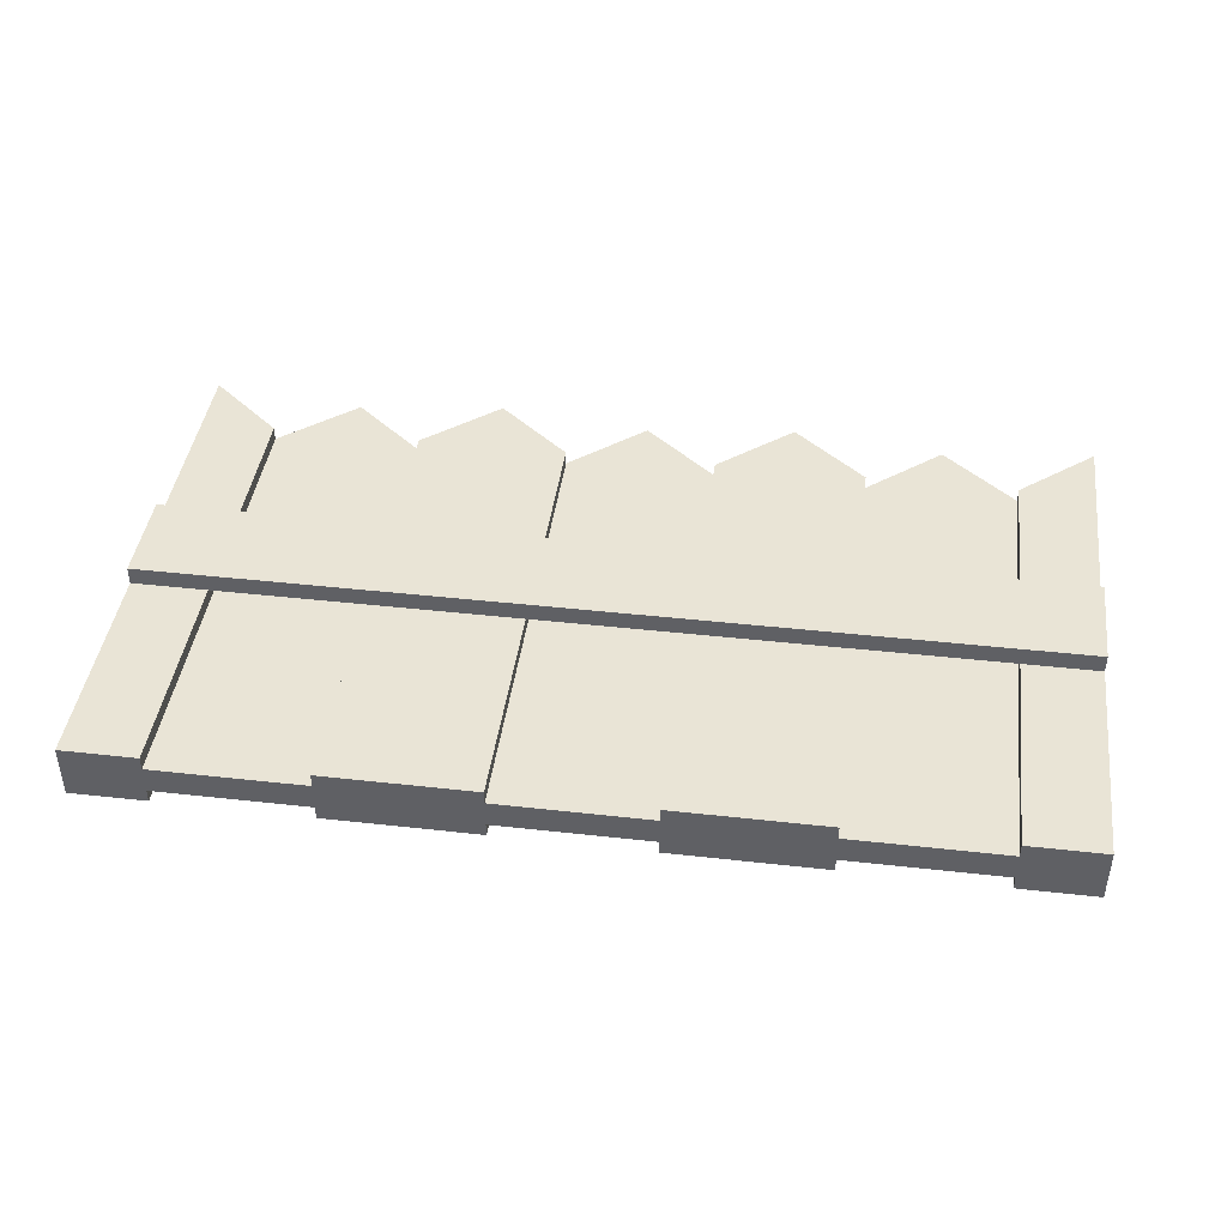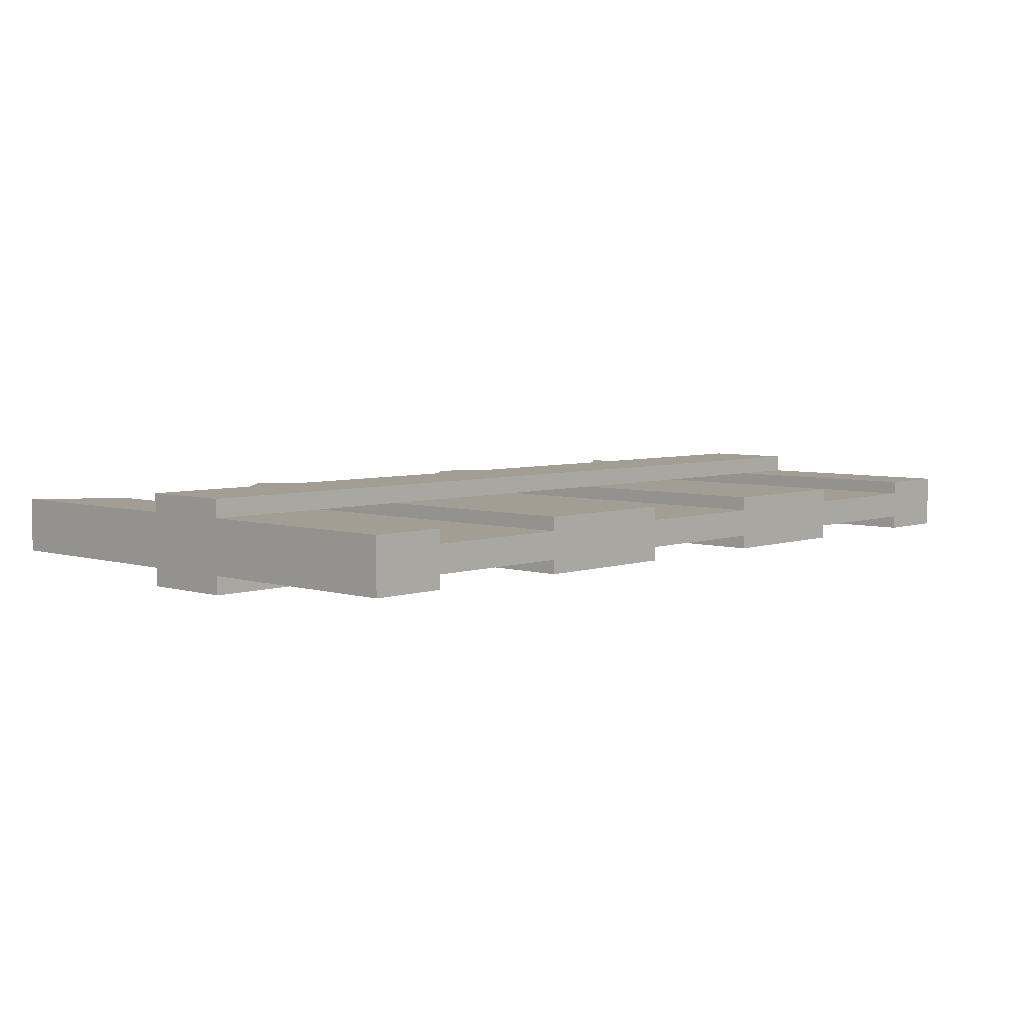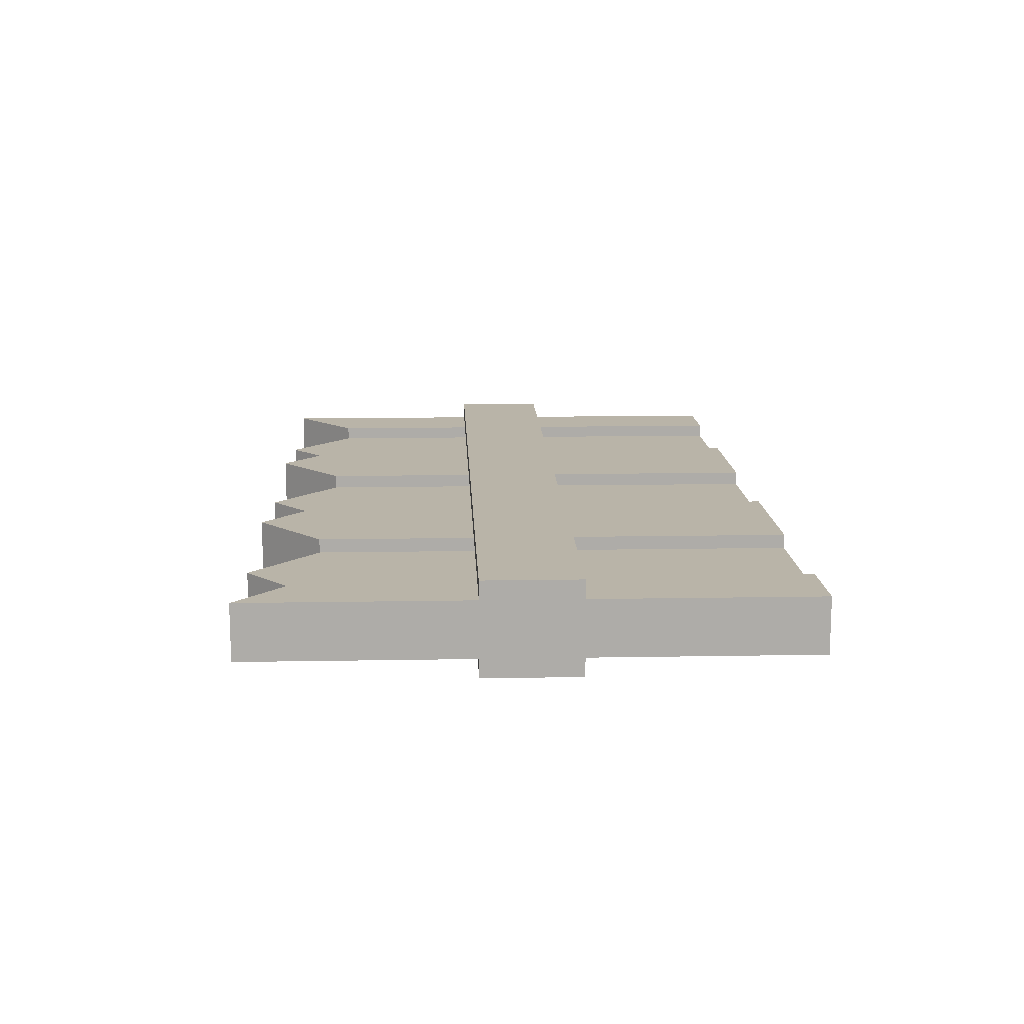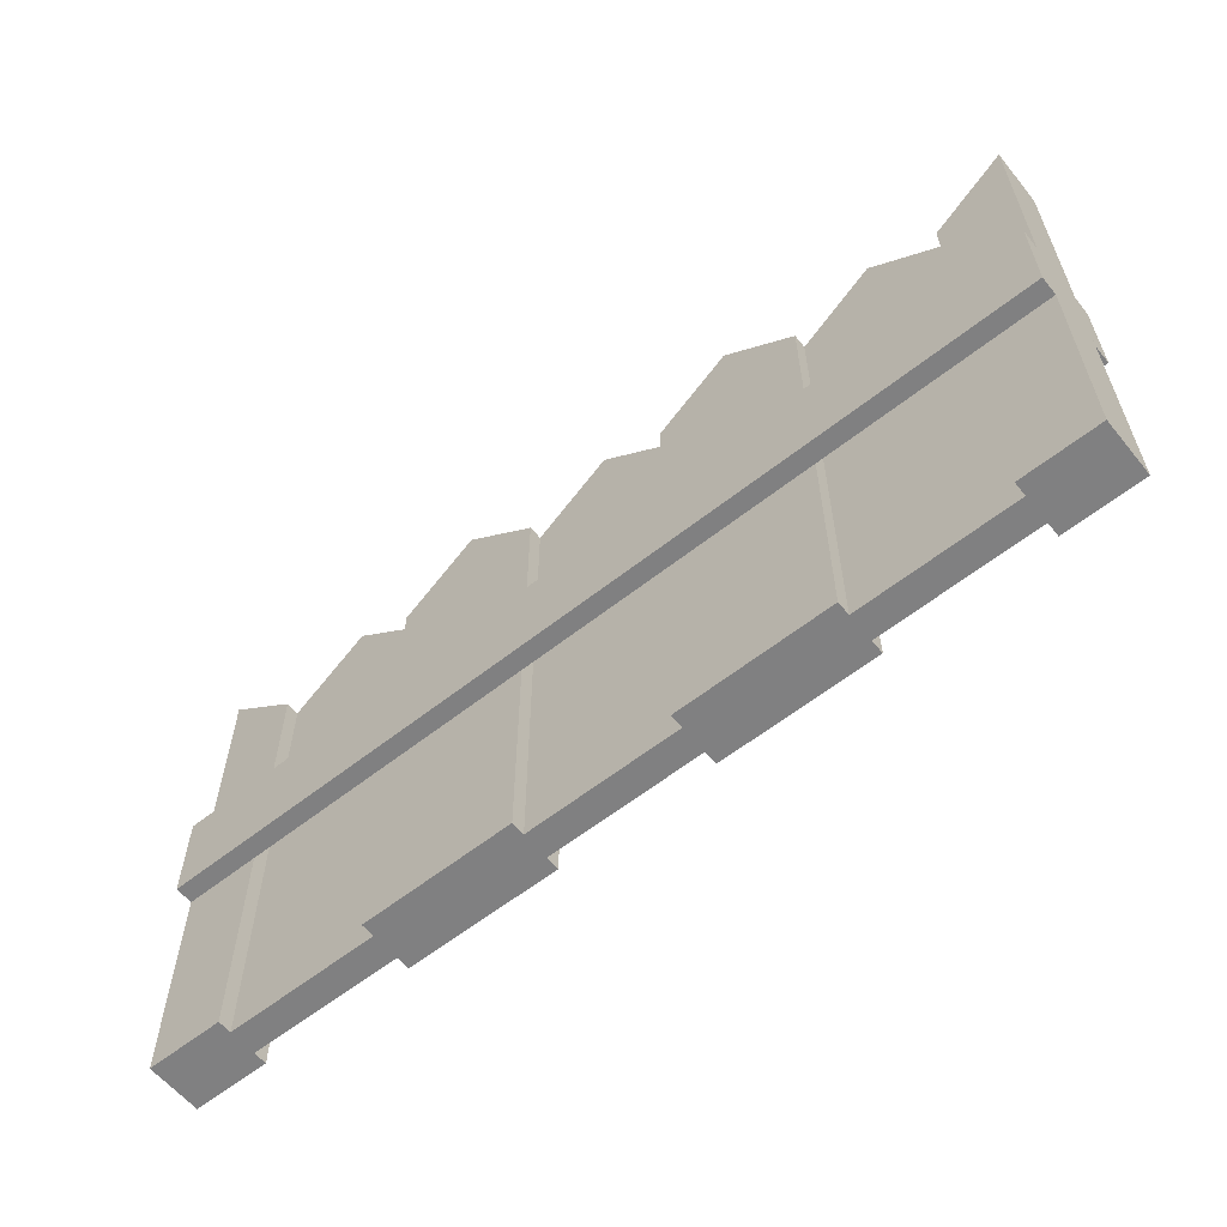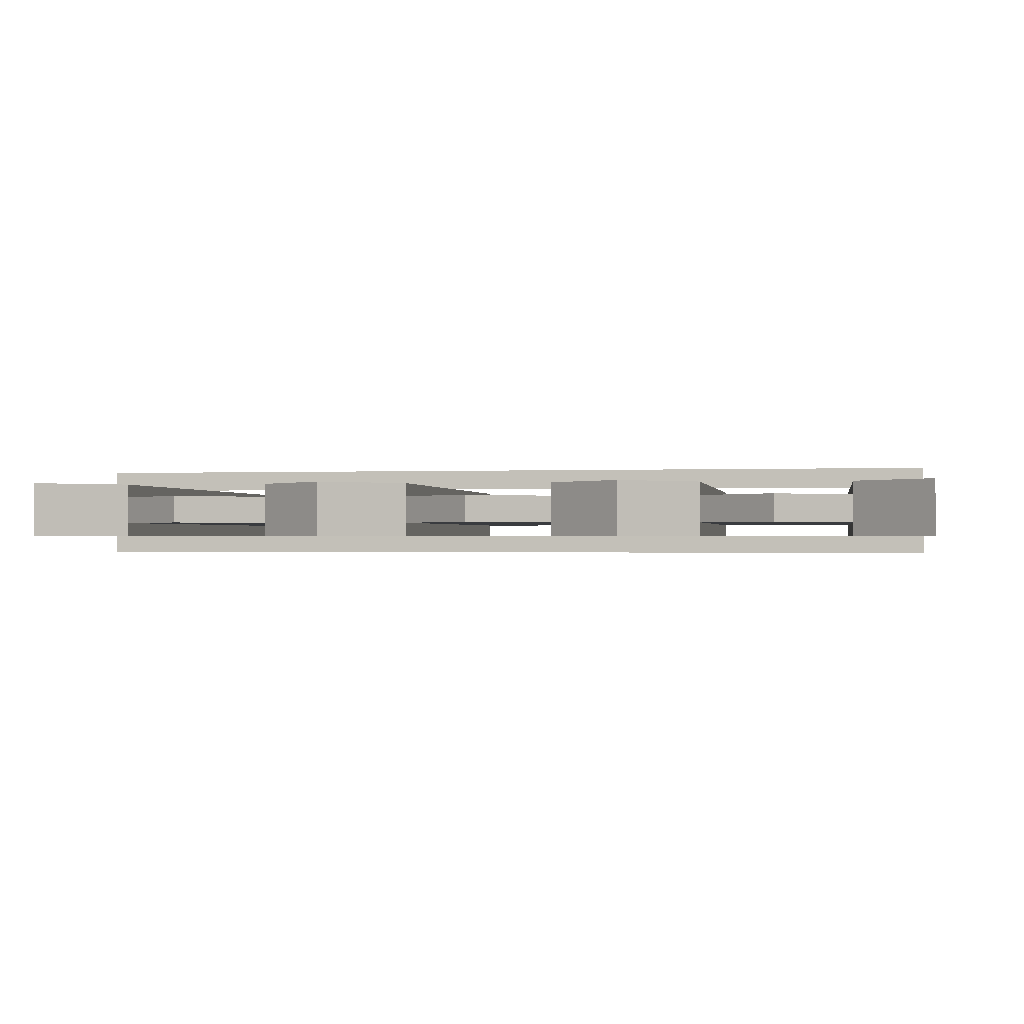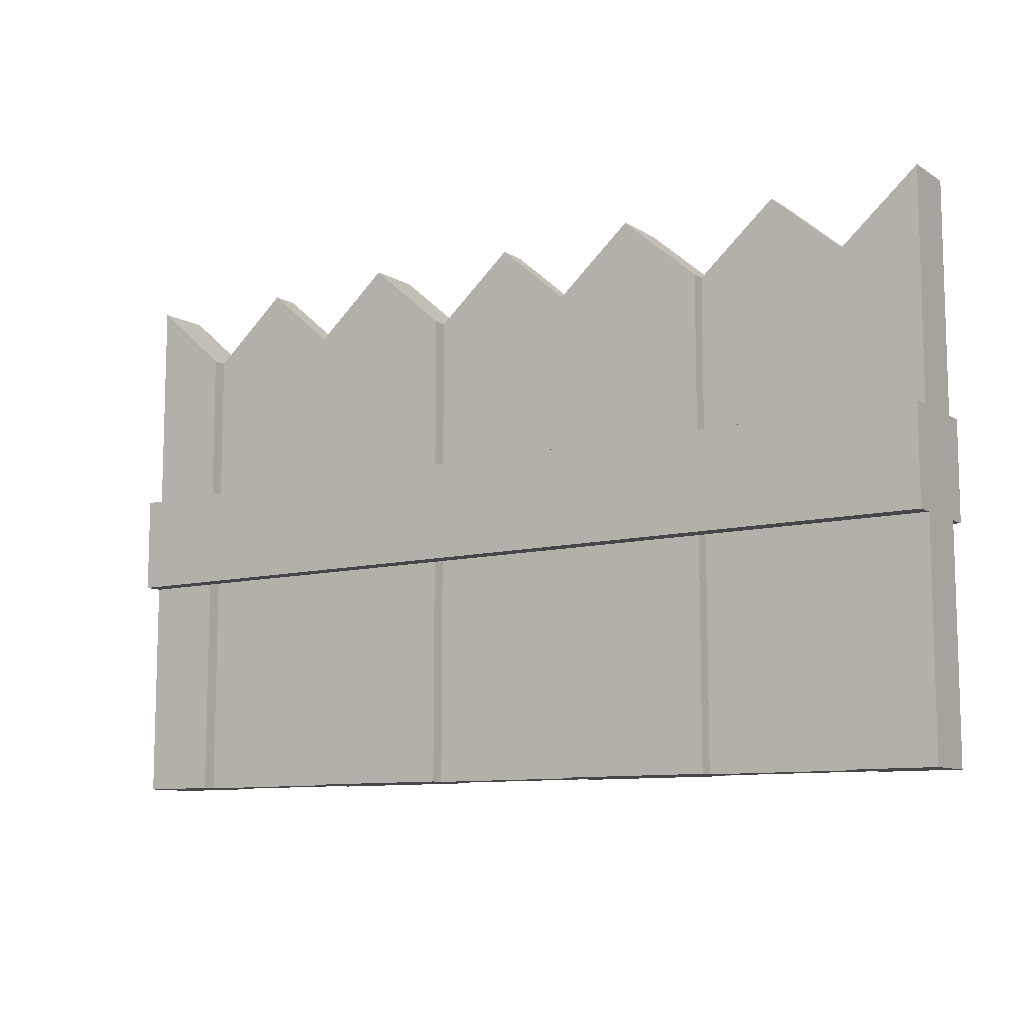
<metadata>
{"format":"obj","ext":"obj","renderer":"f3d","projection":"perspective","resolution":1024,"background":"white","views":[{"elev":42.5,"azim":7.6,"up":"+Z"},{"elev":5.2,"azim":-46.8,"up":"+Z"},{"elev":13.3,"azim":-92.3,"up":"+Z"},{"elev":-60.0,"azim":-141.0,"up":"+Y"},{"elev":-0.8,"azim":-170.0,"up":"+Z"},{"elev":-9.9,"azim":-146.2,"up":"+Y"}]}
</metadata>
<code>
g fence
v 0.3333 0.59 -0.515
v 0.3333 0.59 -0.485
v 0.25 0.5186 -0.515
v 0.25 0.5186 -0.485
v 0.5 0.59 -0.53
v 0.5 0 -0.53
v 0.5 0.59 -0.47
v 0.5 0 -0.47
v 0.4167 0 -0.53
v 0.4167 0.5186 -0.53
v 0.4167 0 -0.515
v 0.4167 0.5186 -0.515
v 0.4167 0 -0.47
v 0.4167 0.5186 -0.47
v 0.4167 0.5186 -0.485
v -0.4167 0 -0.47
v -0.4167 0 -0.485
v -0.5 0 -0.47
v -0.4167 0 -0.515
v -0.5 0 -0.53
v -0.4167 0 -0.53
v -0.25 0 -0.515
v -0.25 0 -0.485
v -0.25 0 -0.53
v -0.25 0 -0.47
v -0.08333 0 -0.53
v -0.08333 0 -0.47
v -0.08333 0 -0.515
v -0.08333 0 -0.485
v 0.08333 0 -0.515
v 0.08333 0 -0.485
v 0.08333 0 -0.53
v 0.08333 0 -0.47
v 0.25 0 -0.53
v 0.25 0 -0.47
v 0.25 0 -0.515
v 0.25 0 -0.485
v 0.4167 0 -0.485
v -0.4167 0.5186 -0.47
v -0.5 0.59 -0.47
v -0.5 0.59 -0.53
v -0.4167 0.5186 -0.485
v -0.4167 0.5186 -0.53
v -0.25 0.5186 -0.485
v -0.3333 0.59 -0.485
v -0.25 0.5186 -0.53
v -0.08333 0.5186 -0.53
v -0.1667 0.59 -0.53
v -0.4167 0.5186 -0.515
v -0.1667 0.59 -0.47
v -0.25 0.5186 -0.47
v -0.25 0.5186 -0.515
v -0.08333 0.5186 -0.515
v -0.3333 0.59 -0.515
v -0.08333 0.5186 -0.485
v -0.08333 0.5186 -0.47
v 0.25 0.5186 -0.47
v 0.08333 0.5186 -0.47
v 0.1667 0.59 -0.47
v 0.08333 0.5186 -0.515
v -2.888e-15 0.59 -0.515
v 0.08333 0.5186 -0.53
v 0.25 0.5186 -0.53
v 0.1667 0.59 -0.53
v 0.08333 0.5186 -0.485
v -2.888e-15 0.59 -0.485
f 3 2 1
f 2 3 4
f 7 6 5
f 6 7 8
f 11 10 9
f 10 11 12
f 7 13 8
f 13 7 14
f 10 7 5
f 7 10 14
f 14 10 12
f 14 12 15
f 18 17 16
f 17 18 19
f 20 19 18
f 19 20 21
f 22 17 19
f 22 23 17
f 24 23 22
f 24 25 23
f 26 25 24
f 26 27 25
f 28 27 26
f 28 29 27
f 30 29 28
f 29 30 31
f 32 31 30
f 32 33 31
f 34 33 32
f 34 35 33
f 36 35 34
f 36 37 35
f 11 37 36
f 11 38 37
f 9 38 11
f 9 13 38
f 6 13 9
f 13 6 8
f 13 15 38
f 15 13 14
f 39 18 16
f 18 39 40
f 18 41 20
f 41 18 40
f 39 17 42
f 17 39 16
f 41 21 20
f 21 41 43
f 3 11 36
f 11 3 12
f 12 3 1
f 1 15 12
f 15 1 2
f 15 37 38
f 37 15 4
f 4 15 2
f 10 6 9
f 6 10 5
f 44 17 23
f 17 44 42
f 42 44 45
f 46 26 24
f 26 46 47
f 47 46 48
f 41 49 43
f 49 41 42
f 40 42 41
f 42 40 39
f 46 50 48
f 50 46 51
f 51 46 52
f 51 52 44
f 53 26 47
f 26 53 28
f 54 44 52
f 44 54 45
f 56 29 55
f 29 56 27
f 22 46 24
f 46 22 52
f 57 33 35
f 33 57 58
f 58 57 59
f 57 37 4
f 37 57 35
f 56 25 27
f 25 56 51
f 51 56 50
f 49 45 54
f 45 49 42
f 53 30 28
f 30 53 60
f 60 53 61
f 62 34 32
f 34 62 63
f 63 62 64
f 61 65 60
f 65 61 66
f 49 21 43
f 21 49 19
f 62 59 64
f 59 62 60
f 65 59 60
f 59 65 58
f 65 29 31
f 29 65 55
f 55 65 66
f 30 62 32
f 62 30 60
f 33 65 31
f 65 33 58
f 3 34 63
f 34 3 36
f 53 66 61
f 66 53 55
f 48 53 47
f 53 48 55
f 55 48 56
f 56 48 50
f 49 22 19
f 22 49 52
f 52 49 54
f 25 44 23
f 44 25 51
f 64 3 63
f 3 64 4
f 4 64 57
f 57 64 59
f 1 2 3
f 4 3 2
f 5 6 7
f 8 7 6
f 9 10 11
f 12 11 10
f 8 13 7
f 14 7 13
f 5 7 10
f 14 10 7
f 12 10 14
f 15 12 14
f 16 17 18
f 19 18 17
f 18 19 20
f 21 20 19
f 19 17 22
f 17 23 22
f 22 23 24
f 23 25 24
f 24 25 26
f 25 27 26
f 26 27 28
f 27 29 28
f 28 29 30
f 31 30 29
f 30 31 32
f 31 33 32
f 32 33 34
f 33 35 34
f 34 35 36
f 35 37 36
f 36 37 11
f 37 38 11
f 11 38 9
f 38 13 9
f 9 13 6
f 8 6 13
f 38 15 13
f 14 13 15
f 16 18 39
f 40 39 18
f 20 41 18
f 40 18 41
f 42 17 39
f 16 39 17
f 20 21 41
f 43 41 21
f 36 11 3
f 12 3 11
f 1 3 12
f 12 15 1
f 2 1 15
f 38 37 15
f 4 15 37
f 2 15 4
f 9 6 10
f 5 10 6
f 23 17 44
f 42 44 17
f 45 44 42
f 24 26 46
f 47 46 26
f 48 46 47
f 43 49 41
f 42 41 49
f 41 42 40
f 39 40 42
f 48 50 46
f 51 46 50
f 52 46 51
f 44 52 51
f 47 26 53
f 28 53 26
f 52 44 54
f 45 54 44
f 55 29 56
f 27 56 29
f 24 46 22
f 52 22 46
f 35 33 57
f 58 57 33
f 59 57 58
f 4 37 57
f 35 57 37
f 27 25 56
f 51 56 25
f 50 56 51
f 54 45 49
f 42 49 45
f 28 30 53
f 60 53 30
f 61 53 60
f 32 34 62
f 63 62 34
f 64 62 63
f 60 65 61
f 66 61 65
f 43 21 49
f 19 49 21
f 64 59 62
f 60 62 59
f 60 59 65
f 58 65 59
f 31 29 65
f 55 65 29
f 66 65 55
f 32 62 30
f 60 30 62
f 31 65 33
f 58 33 65
f 63 34 3
f 36 3 34
f 61 66 53
f 55 53 66
f 47 53 48
f 55 48 53
f 56 48 55
f 50 48 56
f 19 22 49
f 52 49 22
f 54 49 52
f 23 44 25
f 51 25 44
f 63 3 64
f 4 64 3
f 57 64 4
f 59 64 57
g board
v 0.5 0.2425 -0.45
v -0.5 0.2425 -0.45
v 0.5 0.3475 -0.45
v -0.5 0.3475 -0.45
v 0.5 0.2425 -0.47
v -0.5 0.2425 -0.47
v -0.5 0.3475 -0.47
v 0.5 0.3475 -0.47
f 69 68 67
f 68 69 70
f 68 71 67
f 71 68 72
f 68 73 72
f 73 68 70
f 73 69 74
f 69 73 70
f 69 71 74
f 71 69 67
g board
v -0.5 0.2425 -0.55
v 0.5 0.2425 -0.55
v -0.5 0.3475 -0.55
v 0.5 0.3475 -0.55
v 0.5 0.2425 -0.53
v -0.5 0.2425 -0.53
v -0.5 0.3475 -0.53
v 0.5 0.3475 -0.53
f 77 76 75
f 76 77 78
f 80 76 79
f 76 80 75
f 80 77 75
f 77 80 81
f 77 82 78
f 82 77 81
f 82 76 78
f 76 82 79

</code>
